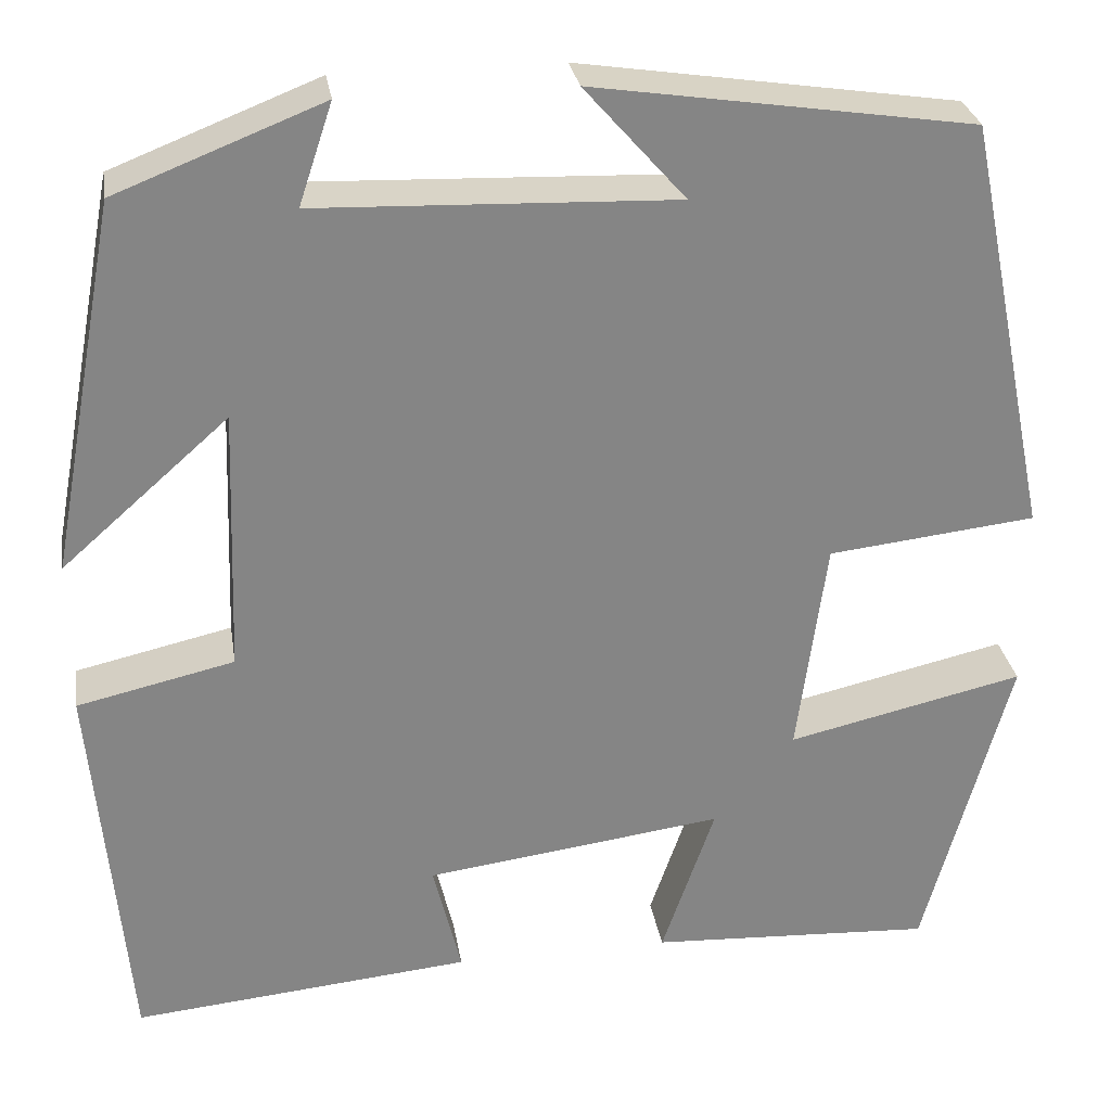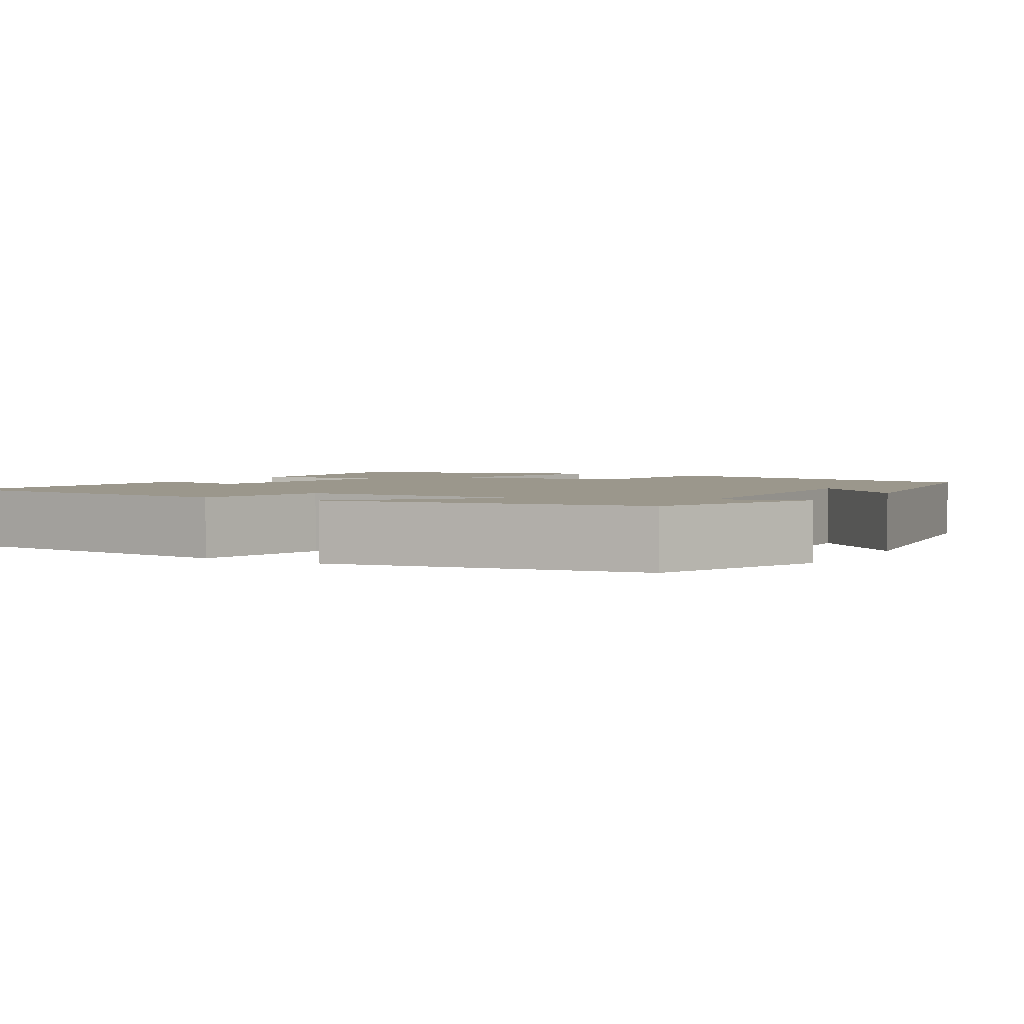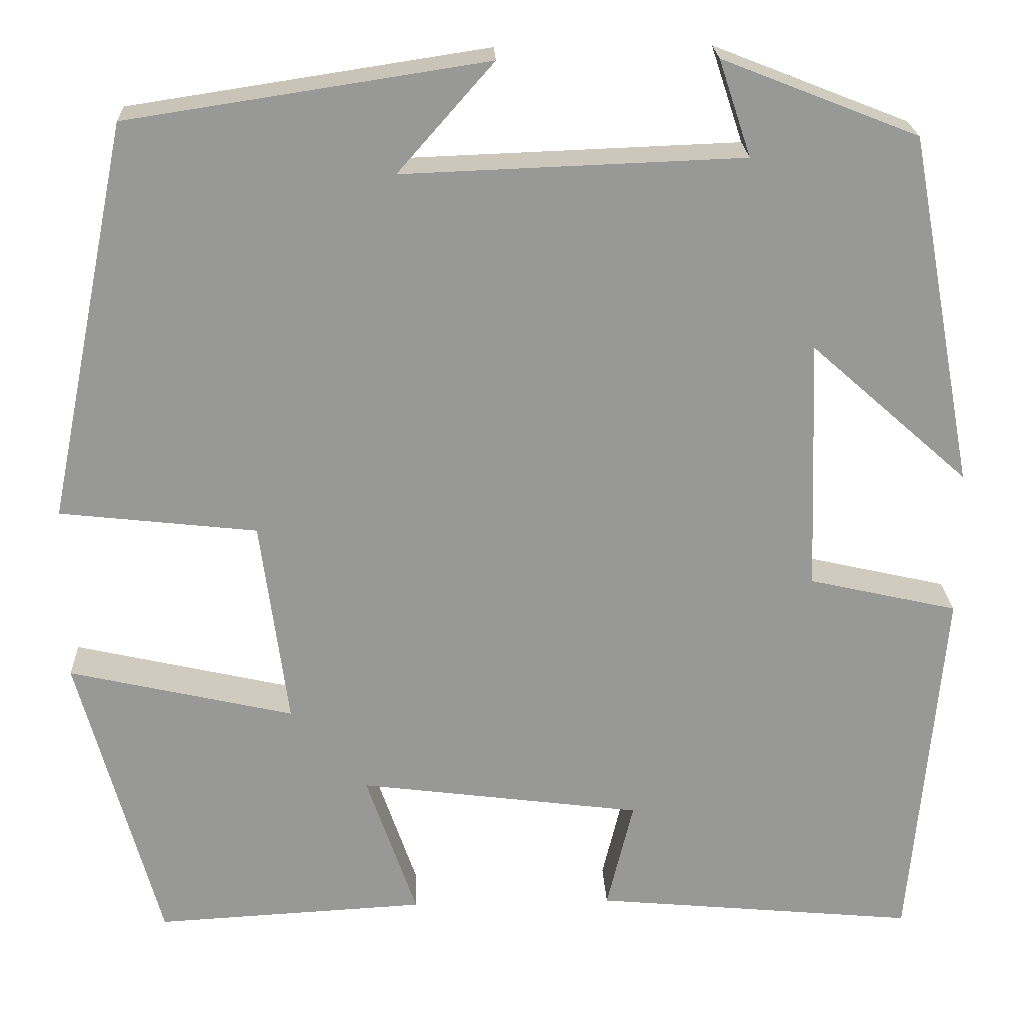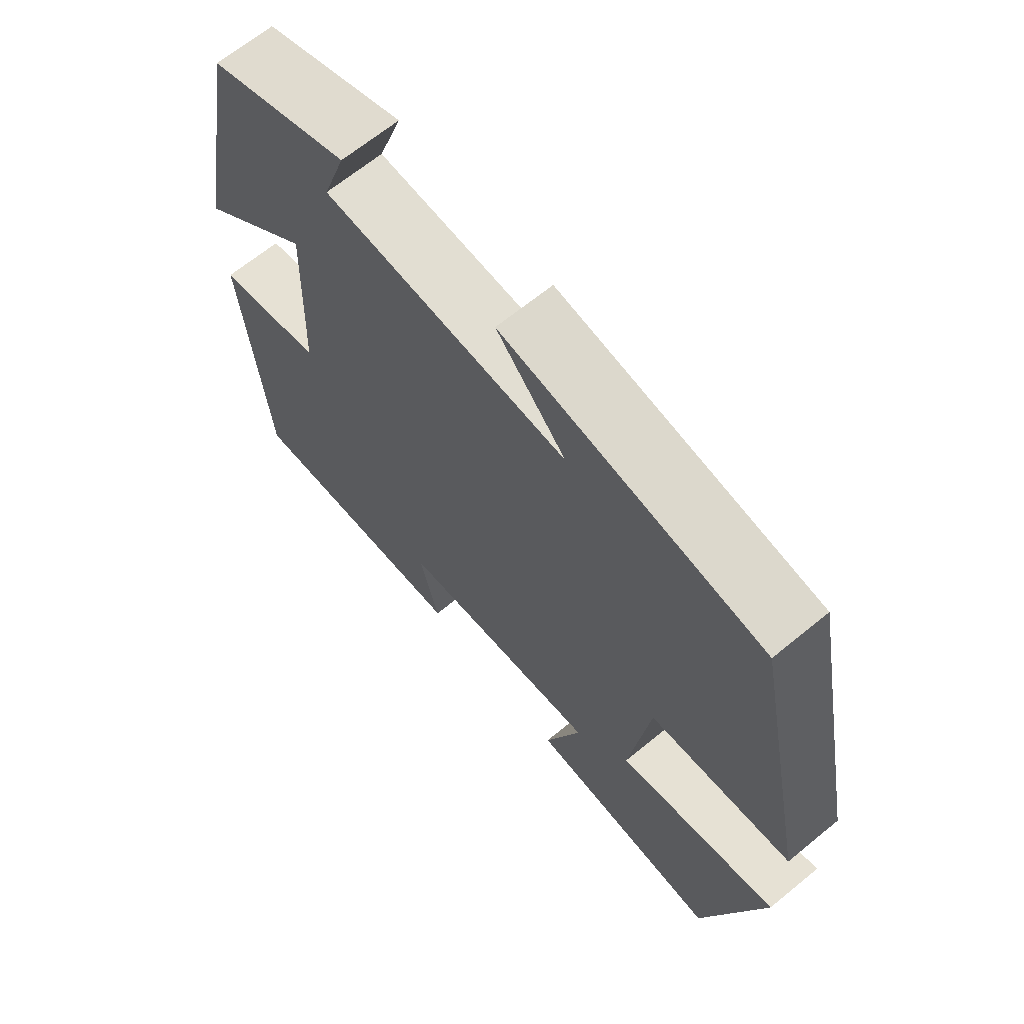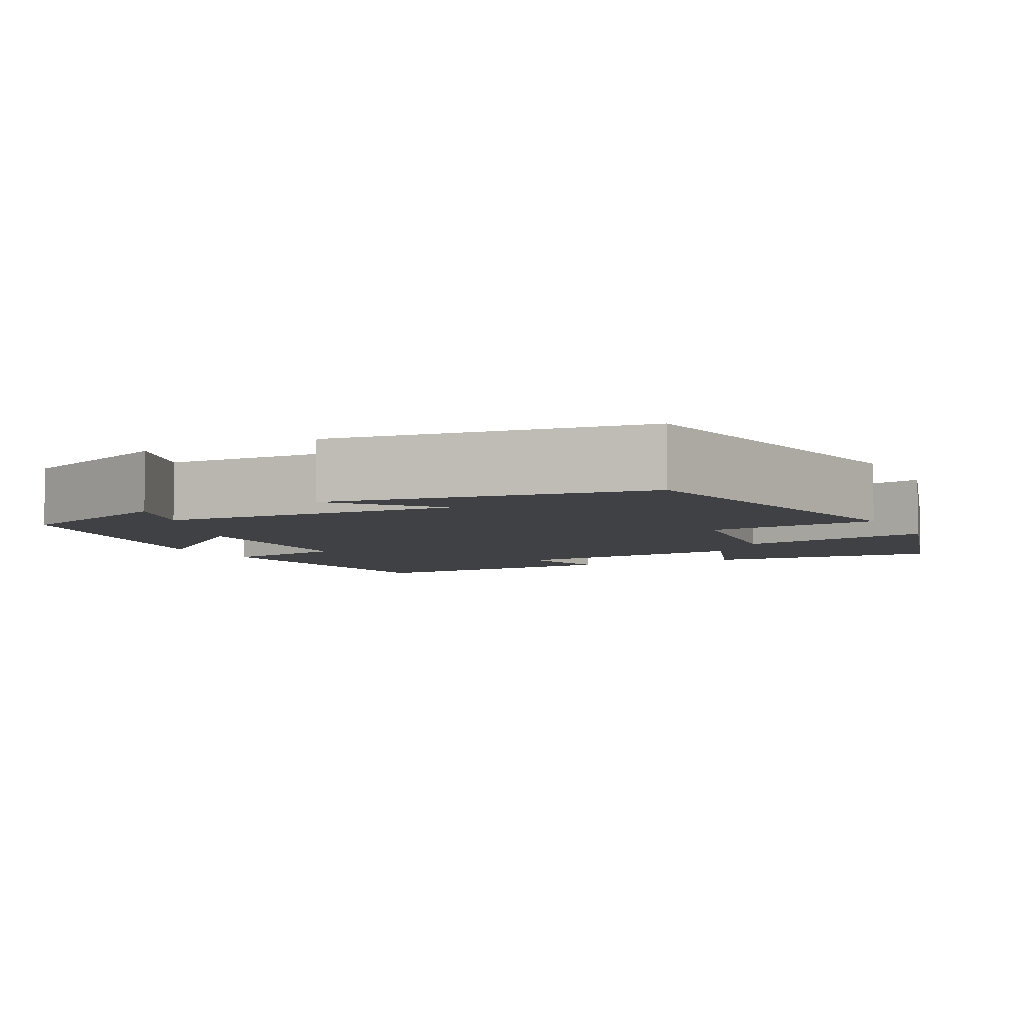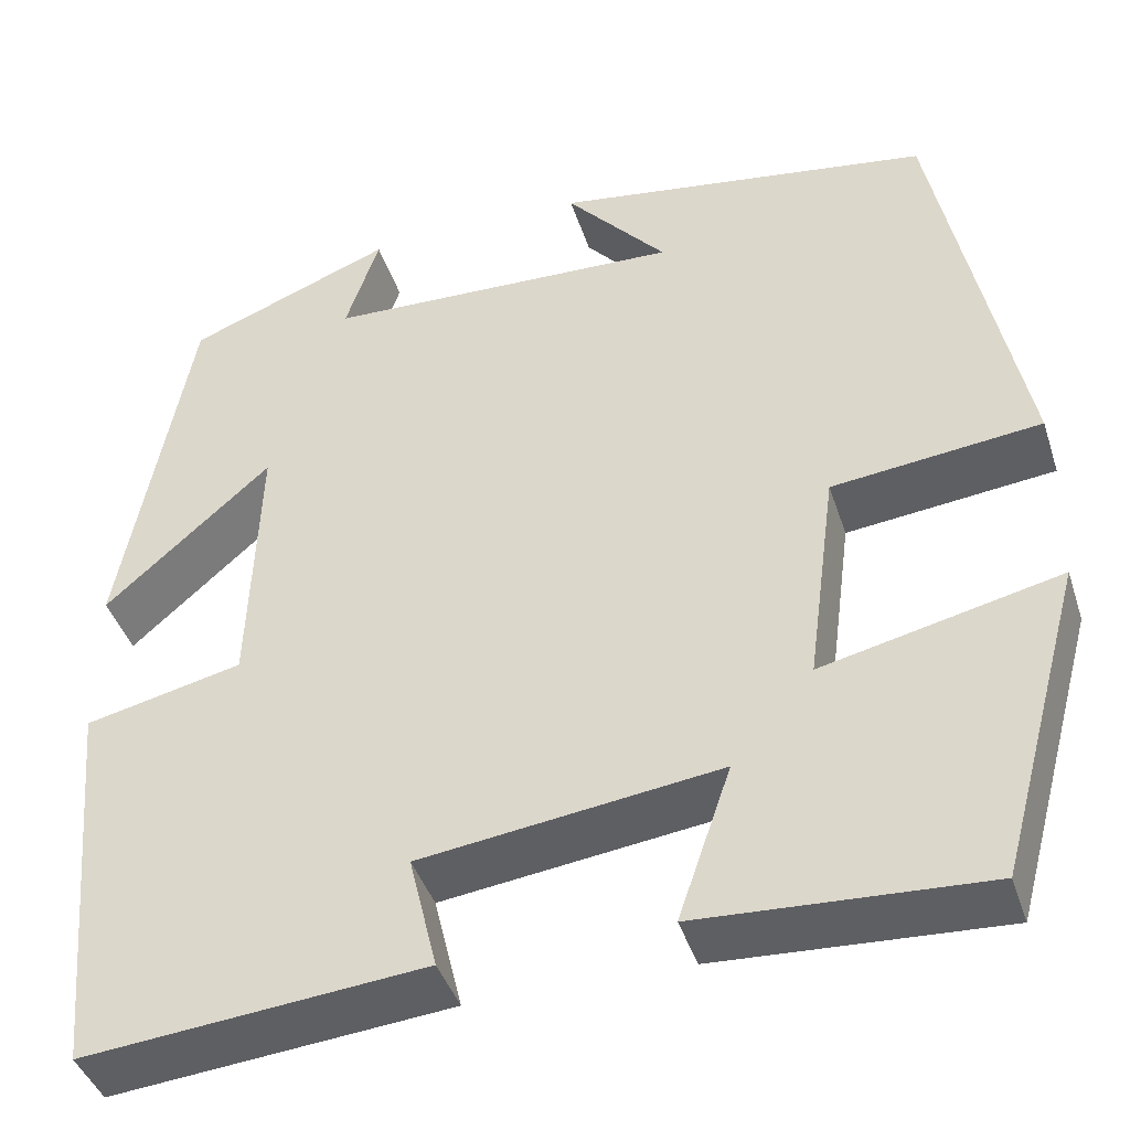
<metadata>
{"format":"obj","ext":"obj","renderer":"f3d","projection":"perspective","resolution":1024,"background":"white","views":[{"elev":28.7,"azim":-9.1,"up":"+Z"},{"elev":2.8,"azim":-59.3,"up":"+Y"},{"elev":21.8,"azim":177.6,"up":"+Z"},{"elev":66.7,"azim":50.6,"up":"+Z"},{"elev":-5.6,"azim":26.7,"up":"+Y"},{"elev":-41.9,"azim":17.5,"up":"+Z"}]}
</metadata>
<code>
v -0.464 0.07 -0.533
v -0.5 0.07 -0.129
v -0.337 0.07 -0.092
v -0.327 0.07 0.184
v -0.5 0.07 0.031
v -0.428 0.07 0.416
v -0.214 0.07 0.5
v -0.249 0.07 0.395
v 0.123 0.07 0.381
v 0.018 0.07 0.5
v 0.411 0.07 0.44
v 0.5 0.07 0.004
v 0.284 0.07 -0.02
v 0.254 0.07 -0.246
v 0.5 0.07 -0.19
v 0.411 0.07 -0.516
v 0.115 0.07 -0.5
v 0.17 0.07 -0.34
v -0.14 0.07 -0.38
v -0.111 0.07 -0.5
v -0.464 0 -0.533
v -0.5 0 -0.129
v -0.337 0 -0.092
v -0.327 0 0.184
v -0.5 0 0.031
v -0.428 0 0.416
v -0.214 0 0.5
v -0.249 0 0.395
v 0.123 0 0.381
v 0.018 0 0.5
v 0.411 0 0.44
v 0.5 0 0.004
v 0.284 0 -0.02
v 0.254 0 -0.246
v 0.5 0 -0.19
v 0.411 0 -0.516
v 0.115 0 -0.5
v 0.17 0 -0.34
v -0.14 0 -0.38
v -0.111 0 -0.5
f 1 2 3
f 20 1 3
f 19 20 3
f 18 19 3 4
f 16 17 18
f 15 16 18
f 14 15 18
f 13 14 18 4
f 12 13 4
f 9 10 11 12
f 8 9 12 4
f 6 7 8
f 5 6 8
f 4 5 8
f 23 22 21
f 23 21 40
f 23 40 39
f 24 23 39 38
f 38 37 36
f 38 36 35
f 38 35 34
f 24 38 34 33
f 24 33 32
f 32 31 30 29
f 24 32 29 28
f 28 27 26
f 28 26 25
f 28 25 24
f 1 21 22 2
f 2 22 23 3
f 3 23 24 4
f 4 24 25 5
f 5 25 26 6
f 6 26 27 7
f 7 27 28 8
f 8 28 29 9
f 9 29 30 10
f 10 30 31 11
f 11 31 32 12
f 12 32 33 13
f 13 33 34 14
f 14 34 35 15
f 15 35 36 16
f 16 36 37 17
f 17 37 38 18
f 18 38 39 19
f 19 39 40 20
f 20 40 21 1

</code>
